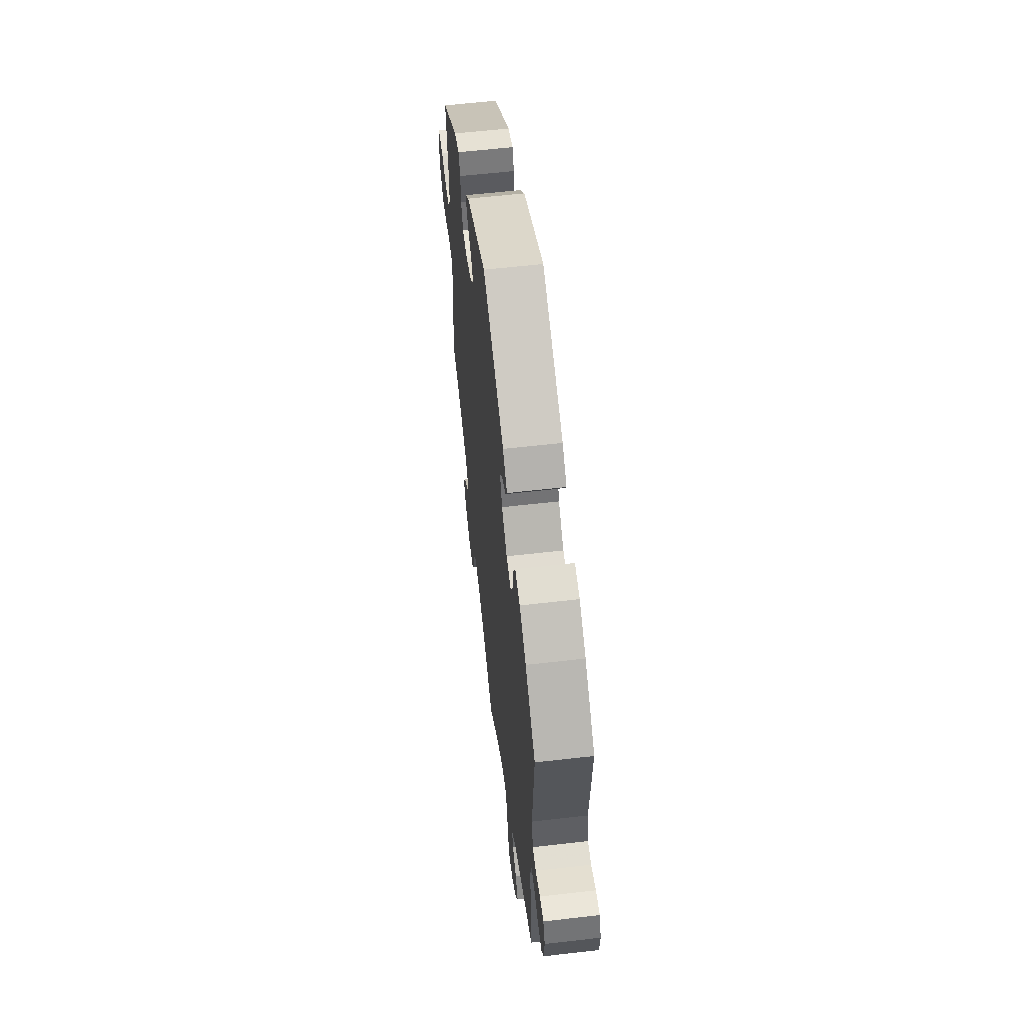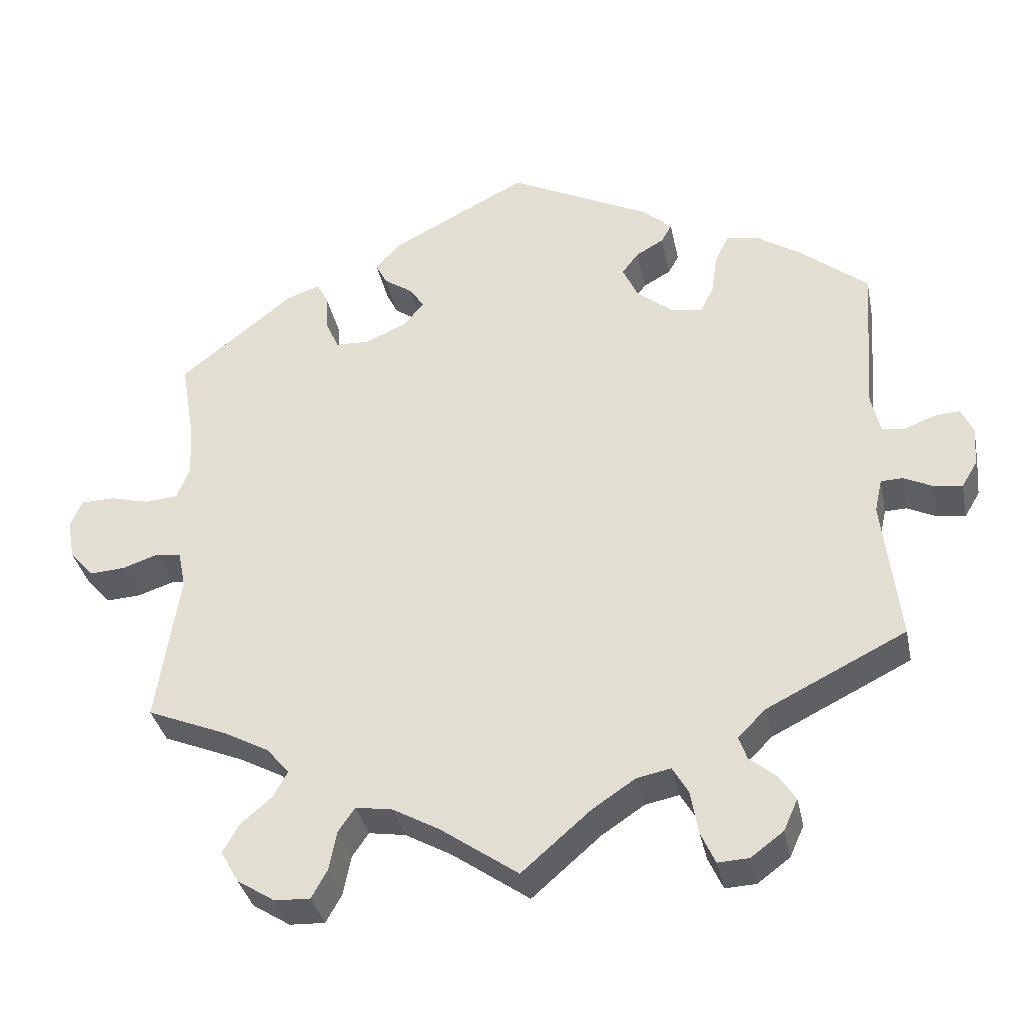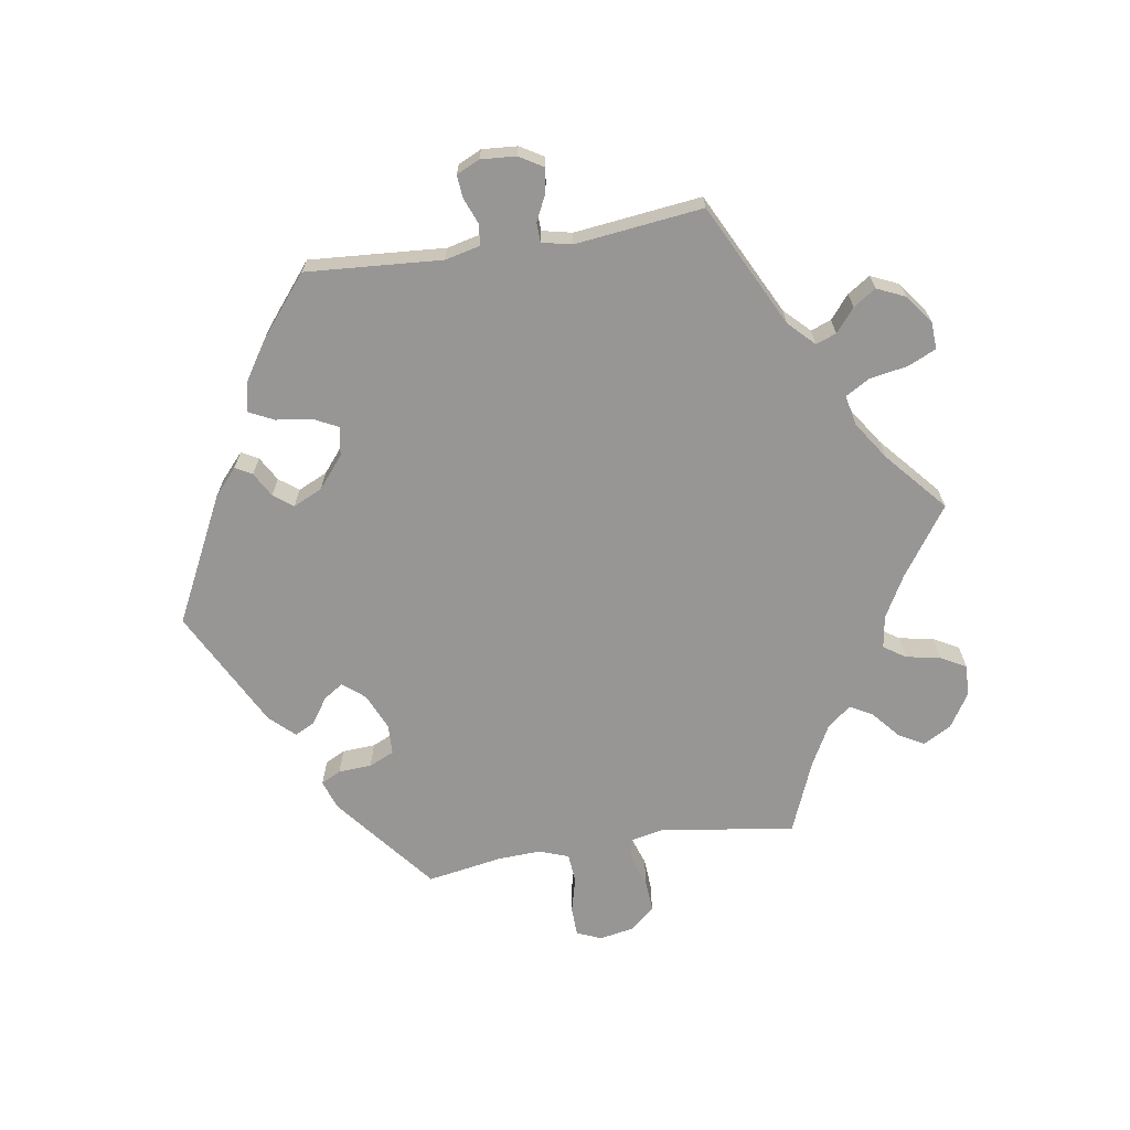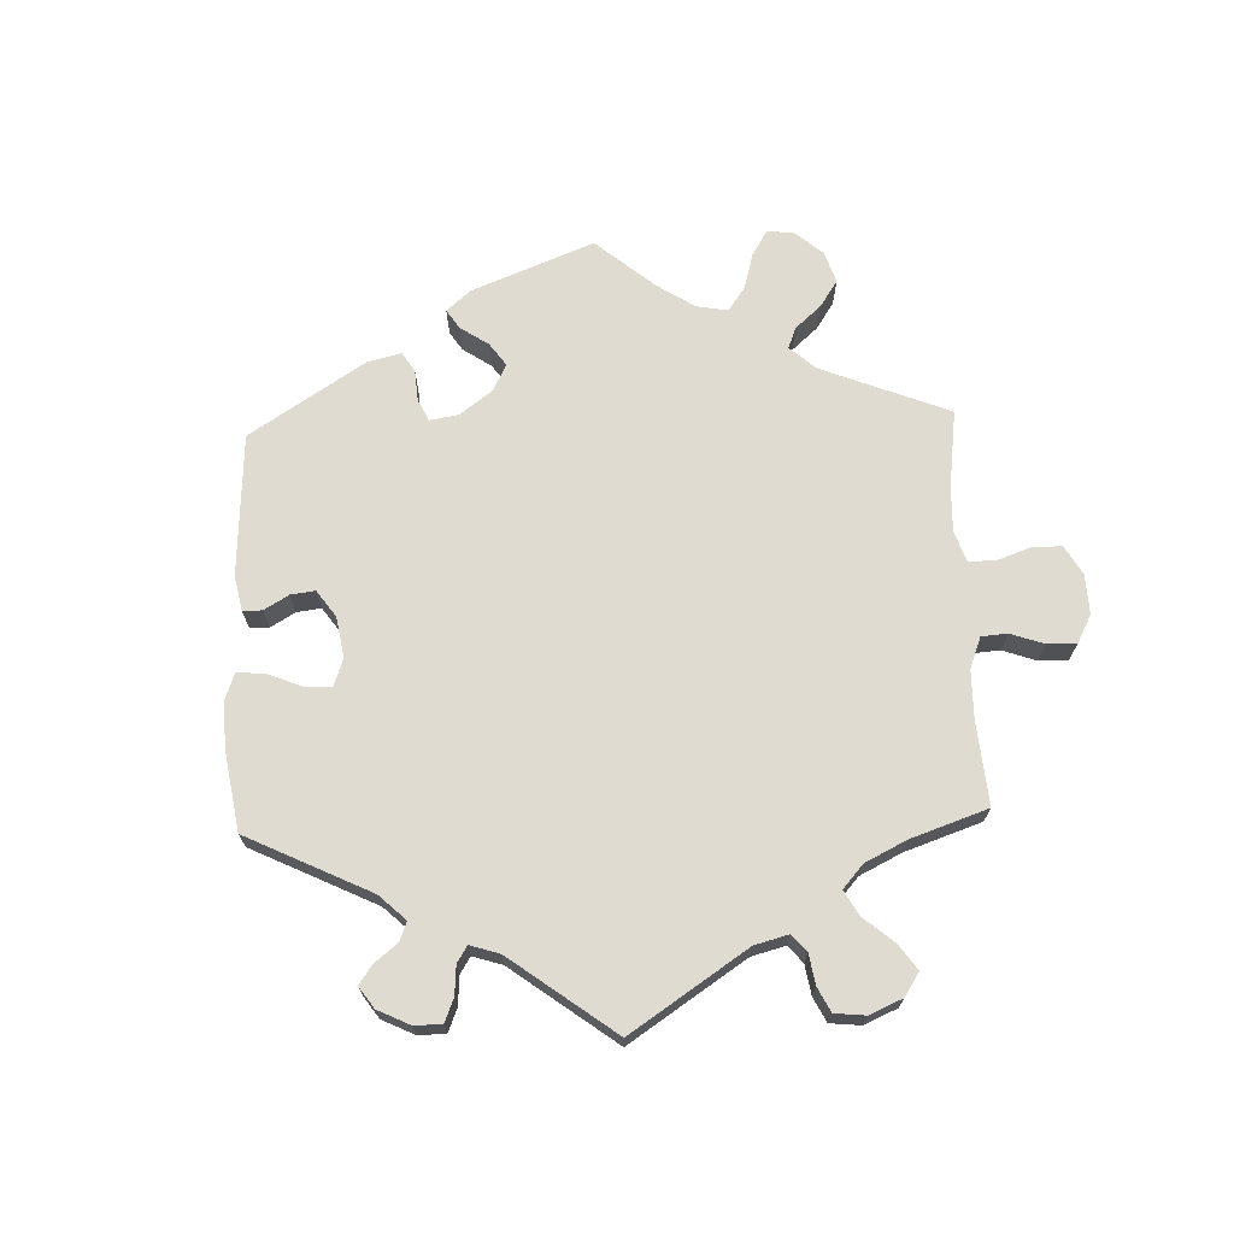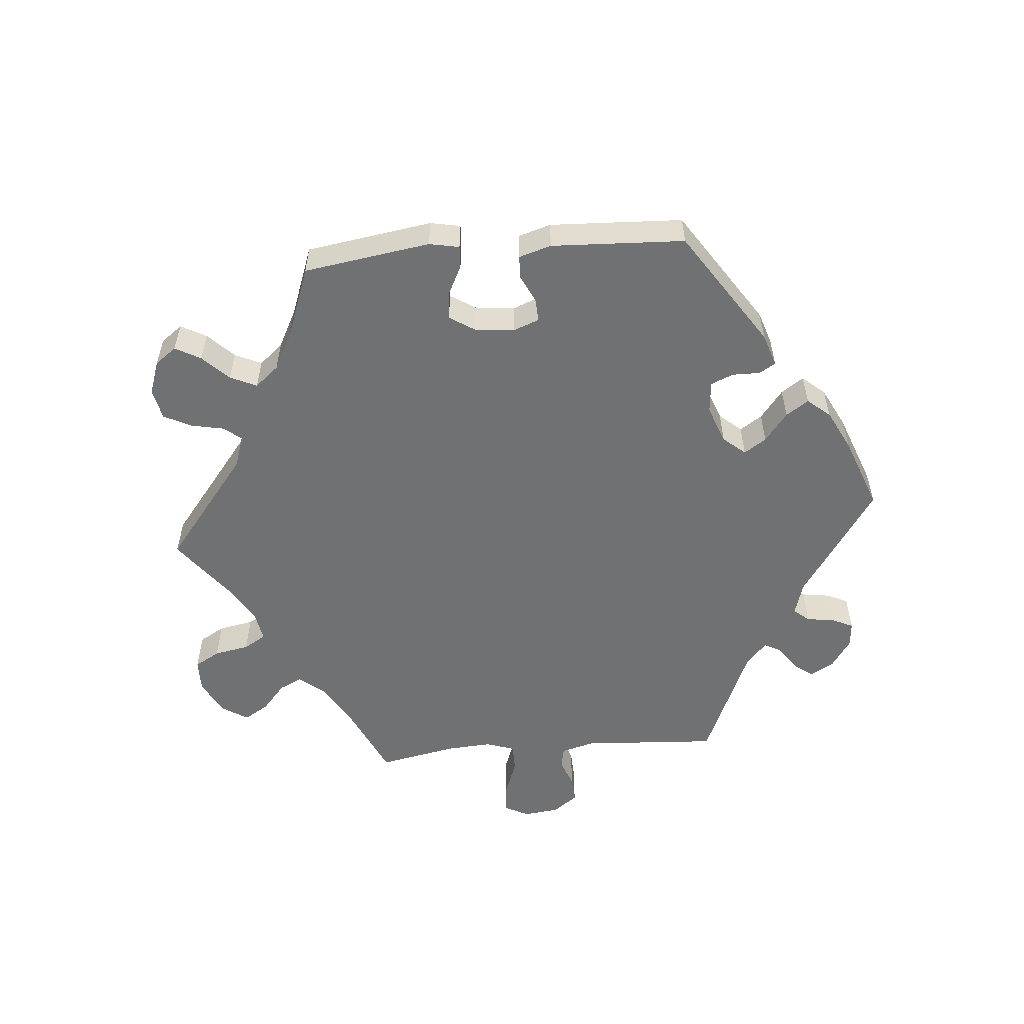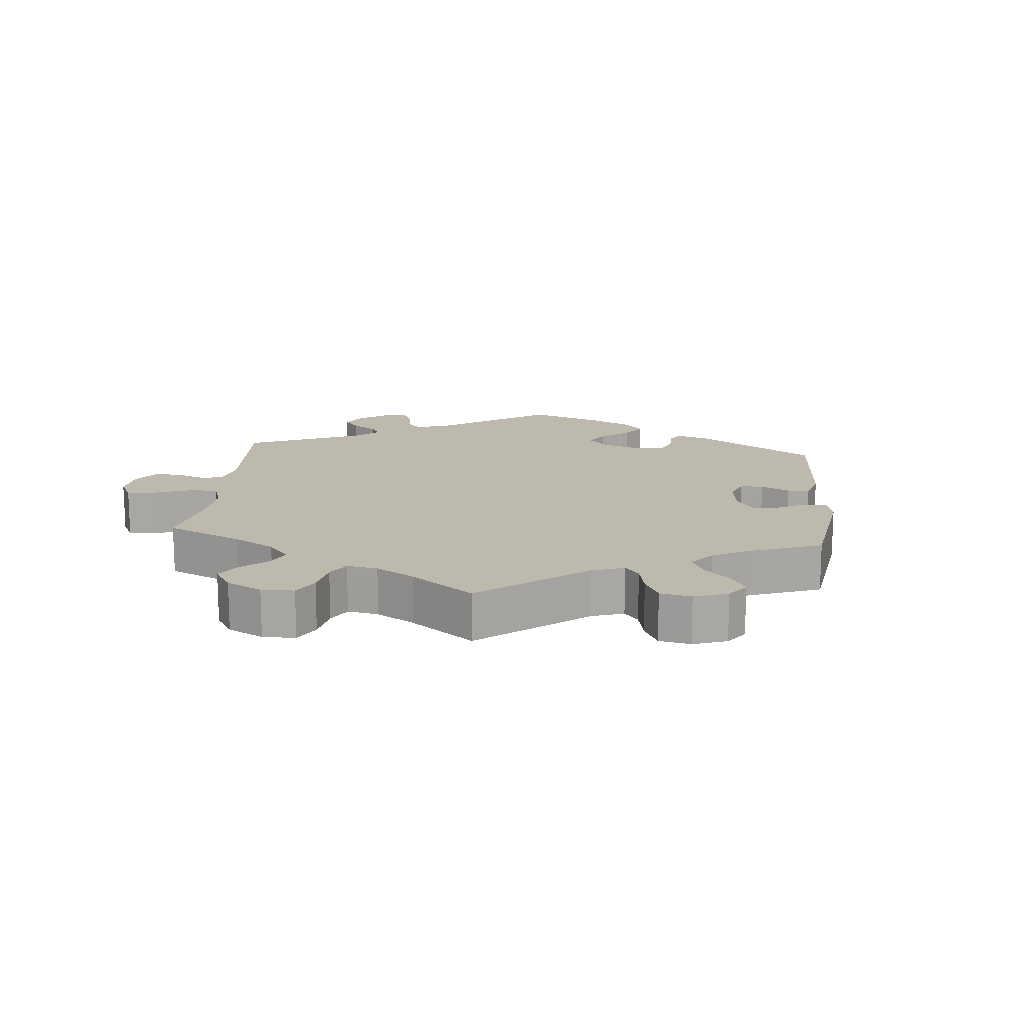
<metadata>
{"format":"obj","ext":"obj","renderer":"f3d","projection":"perspective","resolution":1024,"background":"white","views":[{"elev":59.0,"azim":83.2,"up":"+Z"},{"elev":-35.5,"azim":11.6,"up":"+Z"},{"elev":-67.8,"azim":99.2,"up":"+Y"},{"elev":70.0,"azim":117.9,"up":"+Y"},{"elev":-55.2,"azim":-25.0,"up":"+Y"},{"elev":15.3,"azim":-114.5,"up":"+Y"}]}
</metadata>
<code>
v 0.316 0.07 -0.381
v 0.279 0.07 -0.418
v 0.29 0.07 -0.449
v 0.325 0.07 -0.478
v 0.347 0.07 -0.512
v 0.328 0.07 -0.554
v 0.285 0.07 -0.586
v 0.244 0.07 -0.588
v 0.225 0.07 -0.546
v 0.215 0.07 -0.488
v 0.194 0.07 -0.452
v 0.149 0.07 -0.461
v 0.092 0.07 -0.499
v 0.001 0.07 -0.578
v -0.101 0.07 -0.506
v -0.163 0.07 -0.471
v -0.212 0.07 -0.463
v -0.234 0.07 -0.495
v -0.244 0.07 -0.547
v -0.265 0.07 -0.585
v -0.312 0.07 -0.583
v -0.362 0.07 -0.551
v -0.386 0.07 -0.508
v -0.364 0.07 -0.47
v -0.323 0.07 -0.435
v -0.304 0.07 -0.401
v -0.334 0.07 -0.365
v -0.393 0.07 -0.333
v -0.501 0.07 -0.288
v -0.471 0.07 -0.086
v -0.481 0.07 -0.036
v -0.514 0.07 -0.031
v -0.562 0.07 -0.047
v -0.609 0.07 -0.05
v -0.641 0.07 -0.014
v -0.651 0.07 0.039
v -0.635 0.07 0.076
v -0.591 0.07 0.077
v -0.538 0.07 0.063
v -0.494 0.07 0.067
v -0.478 0.07 0.111
v -0.481 0.07 0.177
v -0.5 0.07 0.289
v -0.348 0.07 0.41
v -0.304 0.07 0.425
v -0.289 0.07 0.395
v -0.286 0.07 0.345
v -0.269 0.07 0.307
v -0.224 0.07 0.305
v -0.169 0.07 0.329
v -0.142 0.07 0.362
v -0.161 0.07 0.391
v -0.2 0.07 0.418
v -0.215 0.07 0.448
v -0.18 0.07 0.485
v 0 0.07 0.578
v 0.189 0.07 0.483
v 0.228 0.07 0.448
v 0.214 0.07 0.423
v 0.177 0.07 0.402
v 0.155 0.07 0.373
v 0.175 0.07 0.329
v 0.222 0.07 0.29
v 0.265 0.07 0.282
v 0.283 0.07 0.318
v 0.291 0.07 0.373
v 0.309 0.07 0.41
v 0.353 0.07 0.402
v 0.411 0.07 0.364
v 0.501 0.07 0.29
v 0.486 0.07 0.086
v 0.498 0.07 0.034
v 0.528 0.07 0.029
v 0.569 0.07 0.045
v 0.603 0.07 0.048
v 0.619 0.07 0.013
v 0.615 0.07 -0.04
v 0.594 0.07 -0.075
v 0.557 0.07 -0.07
v 0.518 0.07 -0.051
v 0.489 0.07 -0.052
v 0.479 0.07 -0.097
v 0.501 0.07 -0.289
v 0.316 0 -0.381
v 0.279 0 -0.418
v 0.29 0 -0.449
v 0.325 0 -0.478
v 0.347 0 -0.512
v 0.328 0 -0.554
v 0.285 0 -0.586
v 0.244 0 -0.588
v 0.225 0 -0.546
v 0.215 0 -0.488
v 0.194 0 -0.452
v 0.149 0 -0.461
v 0.092 0 -0.499
v 0.001 0 -0.578
v -0.101 0 -0.506
v -0.163 0 -0.471
v -0.212 0 -0.463
v -0.234 0 -0.495
v -0.244 0 -0.547
v -0.265 0 -0.585
v -0.312 0 -0.583
v -0.362 0 -0.551
v -0.386 0 -0.508
v -0.364 0 -0.47
v -0.323 0 -0.435
v -0.304 0 -0.401
v -0.334 0 -0.365
v -0.393 0 -0.333
v -0.501 0 -0.288
v -0.471 0 -0.086
v -0.481 0 -0.036
v -0.514 0 -0.031
v -0.562 0 -0.047
v -0.609 0 -0.05
v -0.641 0 -0.014
v -0.651 0 0.039
v -0.635 0 0.076
v -0.591 0 0.077
v -0.538 0 0.063
v -0.494 0 0.067
v -0.478 0 0.111
v -0.481 0 0.177
v -0.5 0 0.289
v -0.348 0 0.41
v -0.304 0 0.425
v -0.289 0 0.395
v -0.286 0 0.345
v -0.269 0 0.307
v -0.224 0 0.305
v -0.169 0 0.329
v -0.142 0 0.362
v -0.161 0 0.391
v -0.2 0 0.418
v -0.215 0 0.448
v -0.18 0 0.485
v 0 0 0.578
v 0.189 0 0.483
v 0.228 0 0.448
v 0.214 0 0.423
v 0.177 0 0.402
v 0.155 0 0.373
v 0.175 0 0.329
v 0.222 0 0.29
v 0.265 0 0.282
v 0.283 0 0.318
v 0.291 0 0.373
v 0.309 0 0.41
v 0.353 0 0.402
v 0.411 0 0.364
v 0.501 0 0.29
v 0.486 0 0.086
v 0.498 0 0.034
v 0.528 0 0.029
v 0.569 0 0.045
v 0.603 0 0.048
v 0.619 0 0.013
v 0.615 0 -0.04
v 0.594 0 -0.075
v 0.557 0 -0.07
v 0.518 0 -0.051
v 0.489 0 -0.052
v 0.479 0 -0.097
v 0.501 0 -0.289
f 82 83 1
f 81 82 1 2
f 77 78 79 80
f 77 80 81
f 76 77 81
f 73 74 75 76
f 72 73 76 81
f 71 72 81 2
f 69 70 71 2
f 65 66 67 68
f 64 65 68 69
f 57 58 59 60
f 57 60 61
f 56 57 61
f 55 56 61 62
f 52 53 54 55
f 51 52 55 62
f 44 45 46 47
f 42 43 44 47
f 41 42 47 48
f 40 41 48 49
f 36 37 38 39
f 36 39 40
f 35 36 40
f 32 33 34 35
f 32 35 40
f 31 32 40 49
f 28 29 30
f 27 28 30 31
f 26 27 31 49
f 22 23 24 25
f 22 25 26
f 21 22 26
f 18 19 20 21
f 17 18 21 26
f 16 17 26 49
f 13 14 15
f 12 13 15 16
f 11 12 16 49
f 7 8 9 10
f 3 4 5 6
f 3 6 7 10
f 64 69 2
f 63 64 2
f 50 51 62 63
f 50 63 2
f 10 11 49 50
f 2 3 10 50
f 84 166 165
f 85 84 165 164
f 163 162 161 160
f 164 163 160
f 164 160 159
f 159 158 157 156
f 164 159 156 155
f 85 164 155 154
f 85 154 153 152
f 151 150 149 148
f 152 151 148 147
f 143 142 141 140
f 144 143 140
f 144 140 139
f 145 144 139 138
f 138 137 136 135
f 145 138 135 134
f 130 129 128 127
f 130 127 126 125
f 131 130 125 124
f 132 131 124 123
f 122 121 120 119
f 123 122 119
f 123 119 118
f 118 117 116 115
f 123 118 115
f 132 123 115 114
f 113 112 111
f 114 113 111 110
f 132 114 110 109
f 108 107 106 105
f 109 108 105
f 109 105 104
f 104 103 102 101
f 109 104 101 100
f 132 109 100 99
f 98 97 96
f 99 98 96 95
f 132 99 95 94
f 93 92 91 90
f 89 88 87 86
f 93 90 89 86
f 85 152 147
f 85 147 146
f 146 145 134 133
f 85 146 133
f 133 132 94 93
f 133 93 86 85
f 1 84 85 2
f 2 85 86 3
f 3 86 87 4
f 4 87 88 5
f 5 88 89 6
f 6 89 90 7
f 7 90 91 8
f 8 91 92 9
f 9 92 93 10
f 10 93 94 11
f 11 94 95 12
f 12 95 96 13
f 13 96 97 14
f 14 97 98 15
f 15 98 99 16
f 16 99 100 17
f 17 100 101 18
f 18 101 102 19
f 19 102 103 20
f 20 103 104 21
f 21 104 105 22
f 22 105 106 23
f 23 106 107 24
f 24 107 108 25
f 25 108 109 26
f 26 109 110 27
f 27 110 111 28
f 28 111 112 29
f 29 112 113 30
f 30 113 114 31
f 31 114 115 32
f 32 115 116 33
f 33 116 117 34
f 34 117 118 35
f 35 118 119 36
f 36 119 120 37
f 37 120 121 38
f 38 121 122 39
f 39 122 123 40
f 40 123 124 41
f 41 124 125 42
f 42 125 126 43
f 43 126 127 44
f 44 127 128 45
f 45 128 129 46
f 46 129 130 47
f 47 130 131 48
f 48 131 132 49
f 49 132 133 50
f 50 133 134 51
f 51 134 135 52
f 52 135 136 53
f 53 136 137 54
f 54 137 138 55
f 55 138 139 56
f 56 139 140 57
f 57 140 141 58
f 58 141 142 59
f 59 142 143 60
f 60 143 144 61
f 61 144 145 62
f 62 145 146 63
f 63 146 147 64
f 64 147 148 65
f 65 148 149 66
f 66 149 150 67
f 67 150 151 68
f 68 151 152 69
f 69 152 153 70
f 70 153 154 71
f 71 154 155 72
f 72 155 156 73
f 73 156 157 74
f 74 157 158 75
f 75 158 159 76
f 76 159 160 77
f 77 160 161 78
f 78 161 162 79
f 79 162 163 80
f 80 163 164 81
f 81 164 165 82
f 82 165 166 83
f 83 166 84 1

</code>
